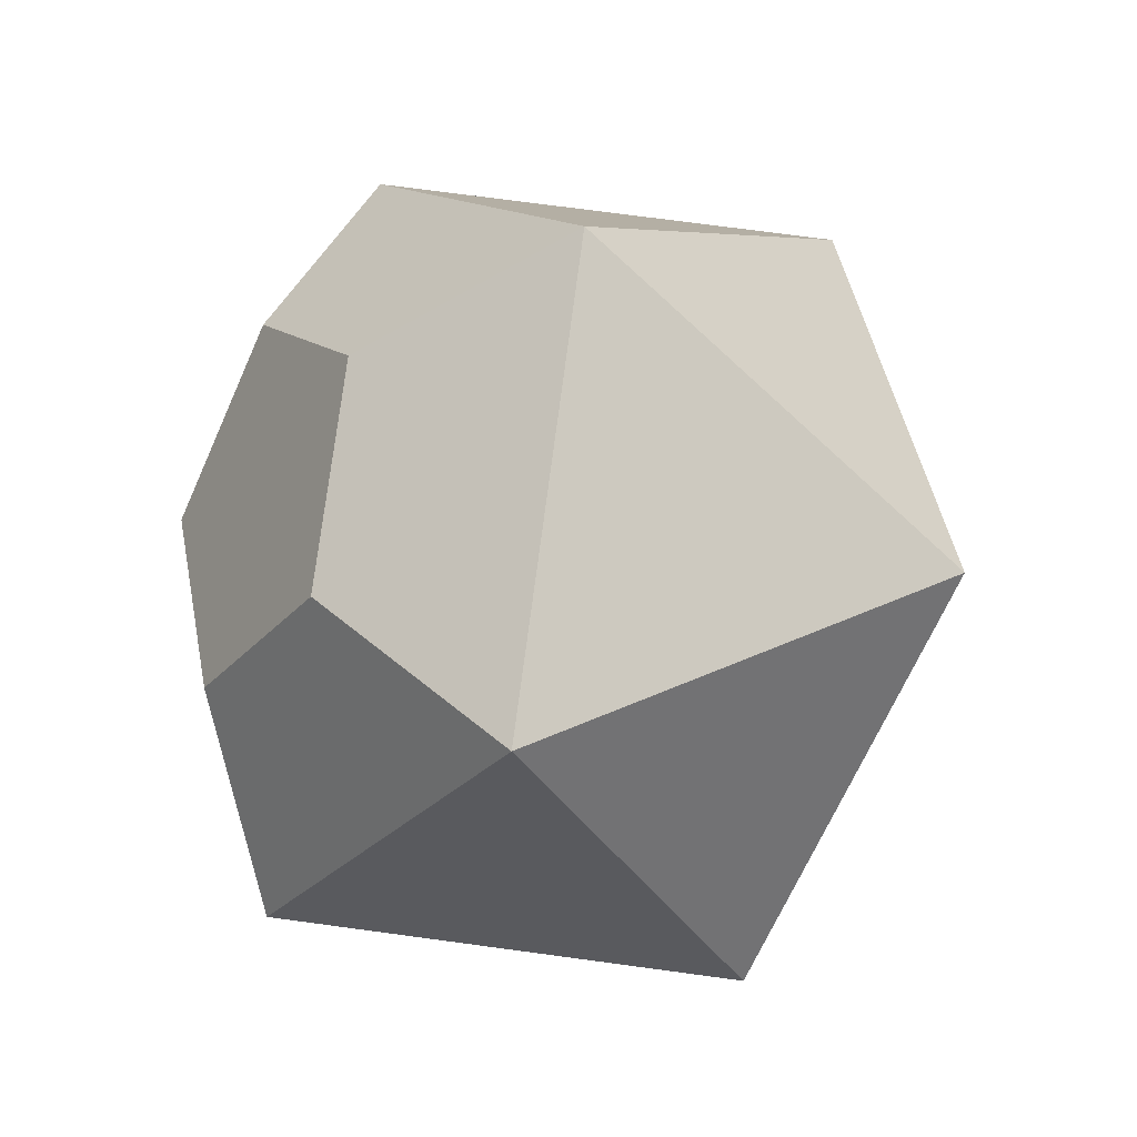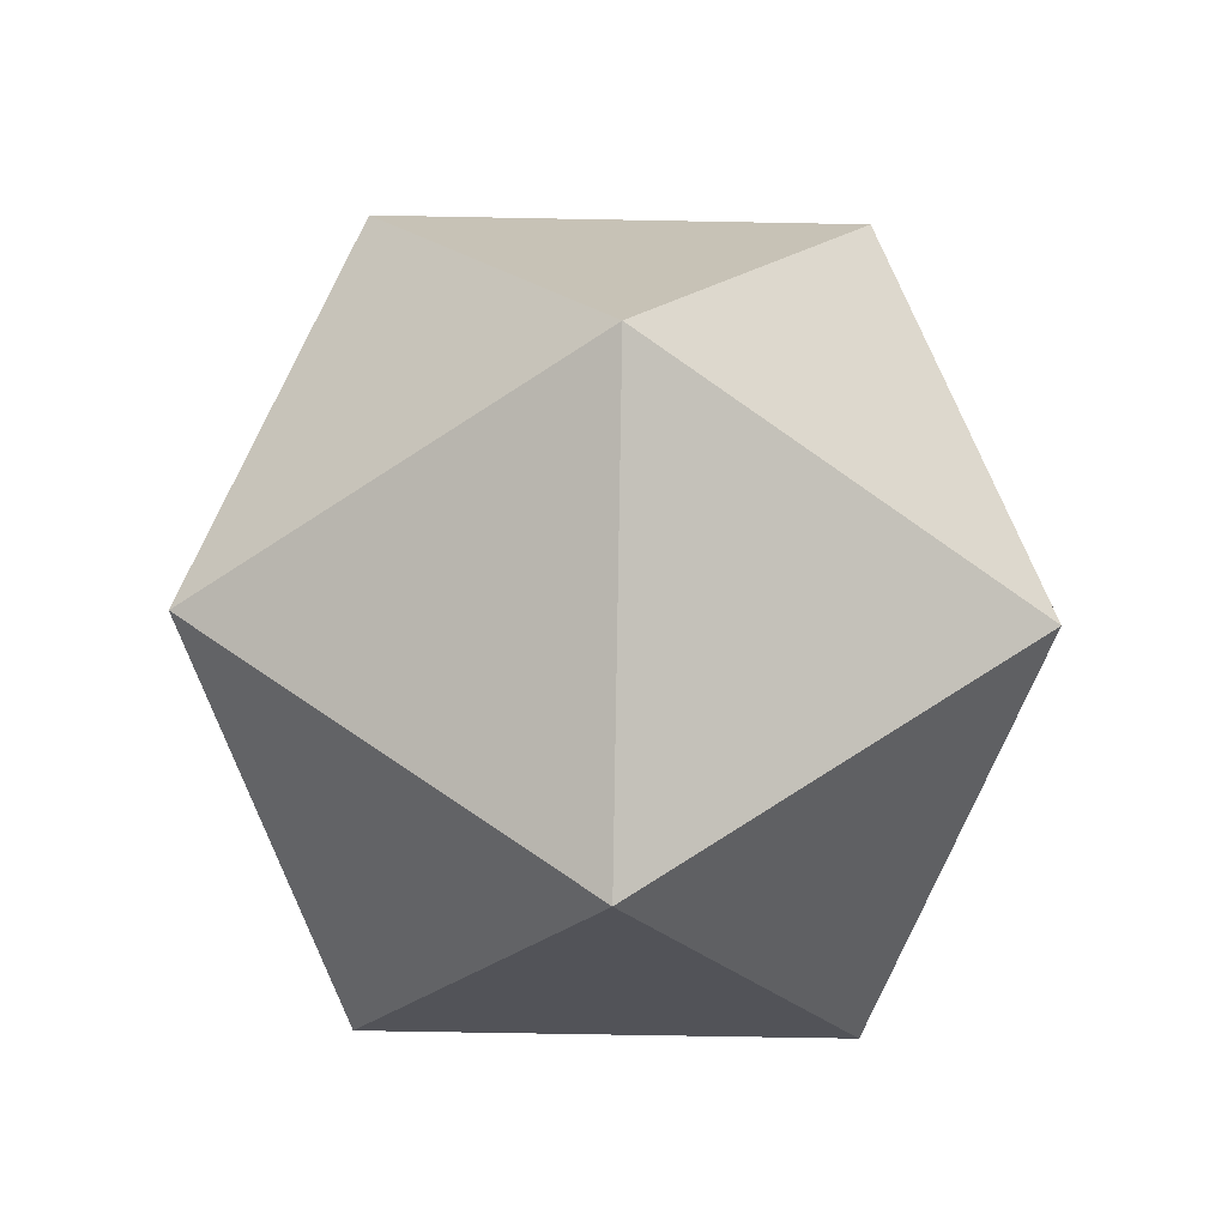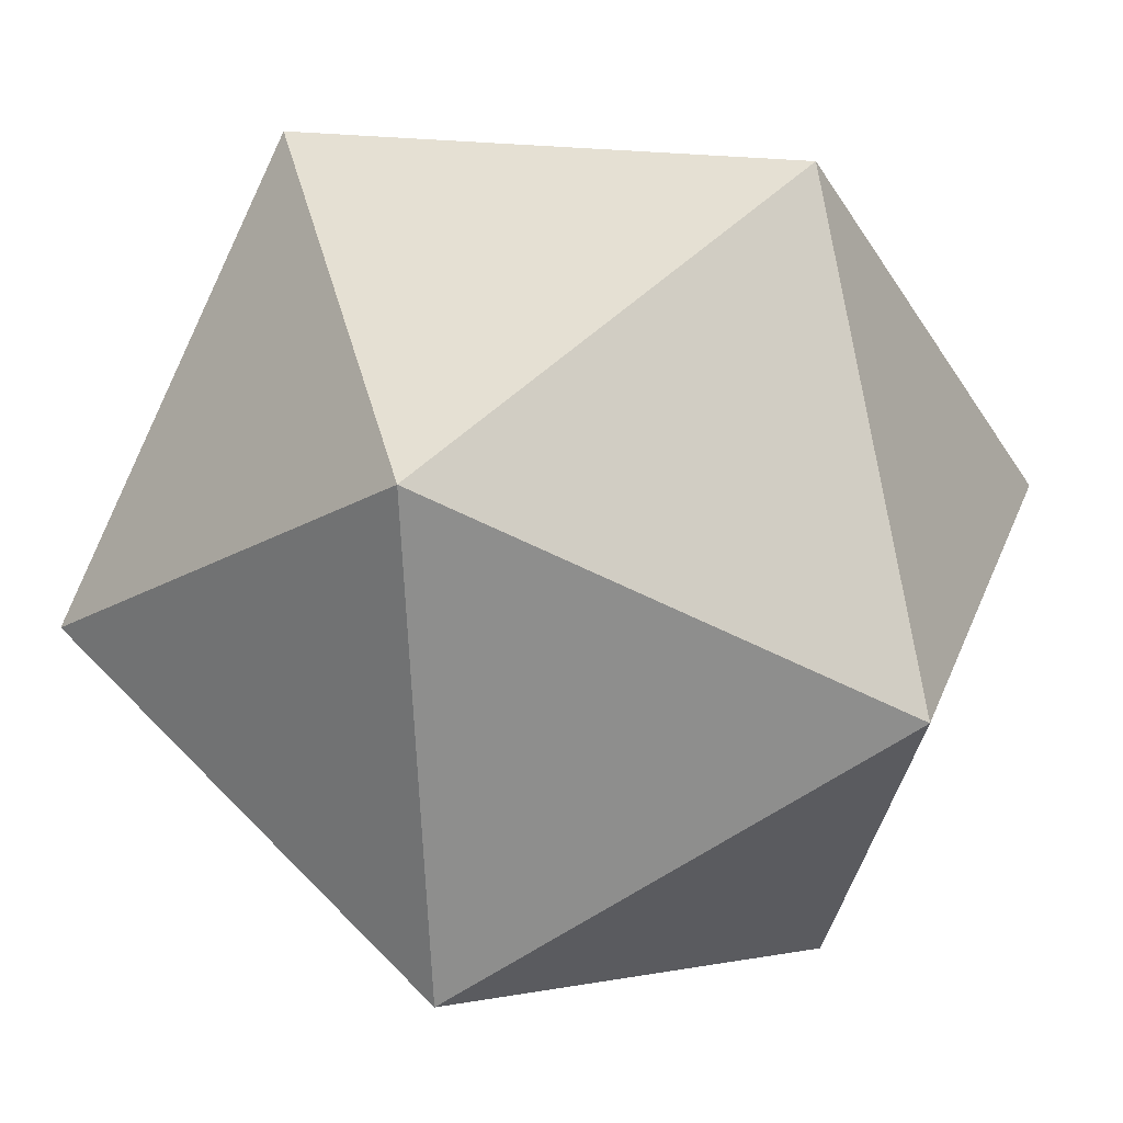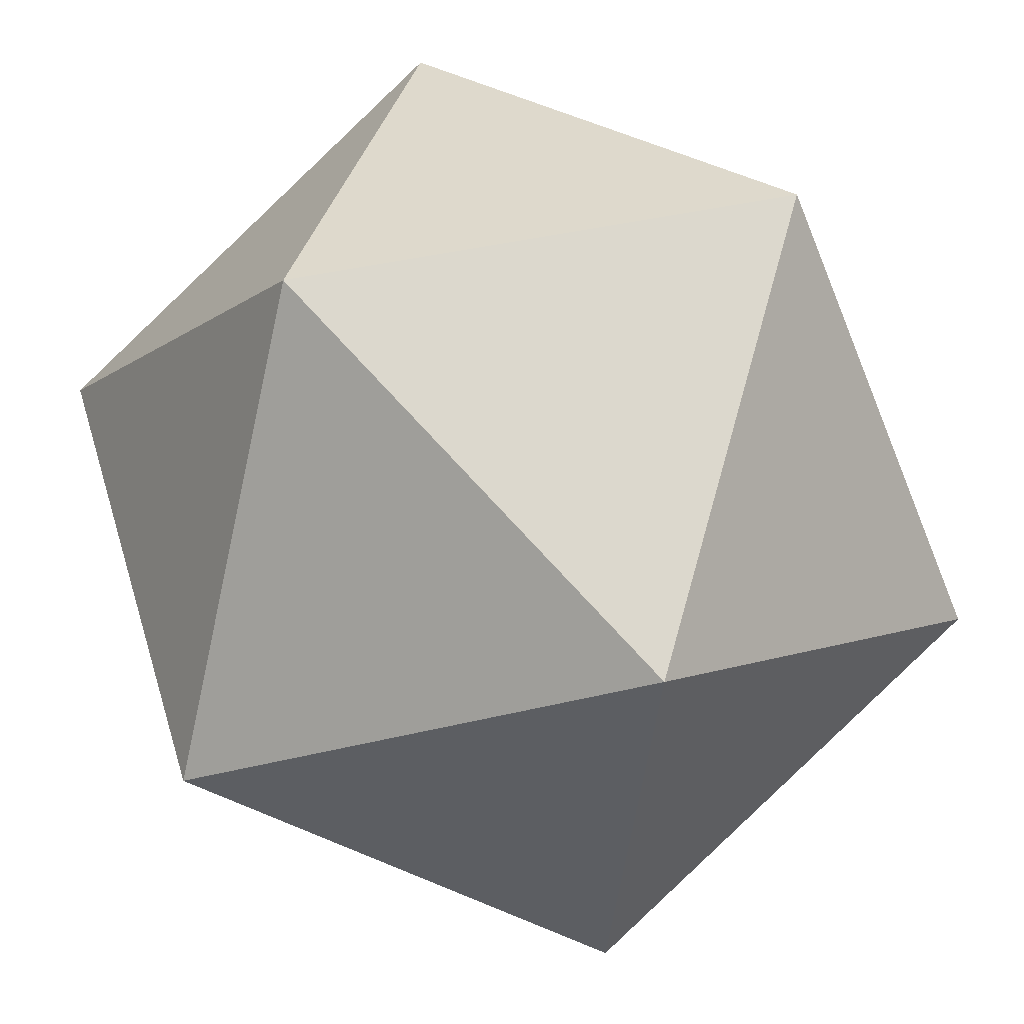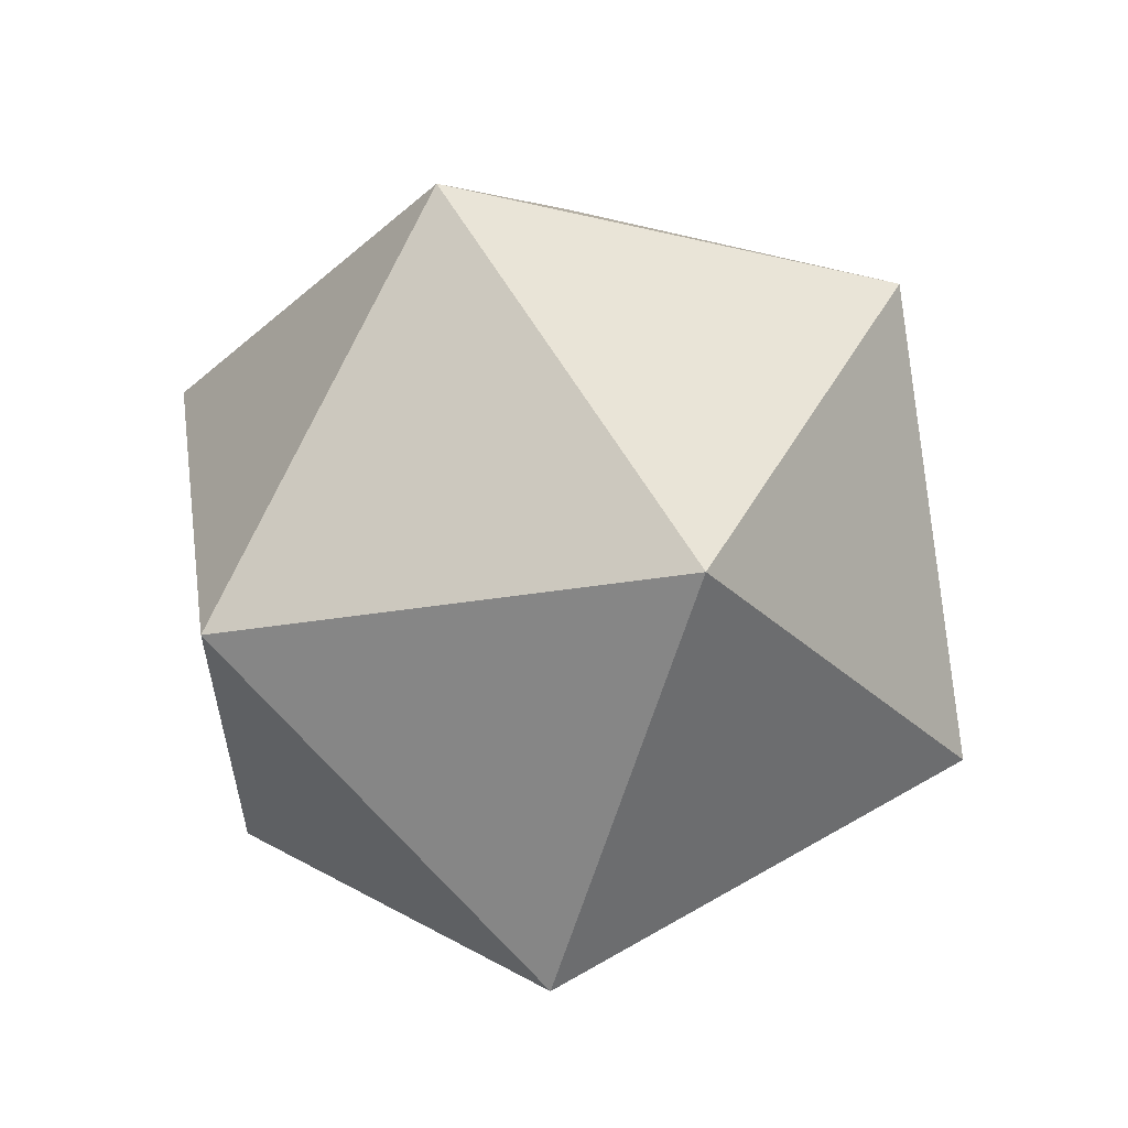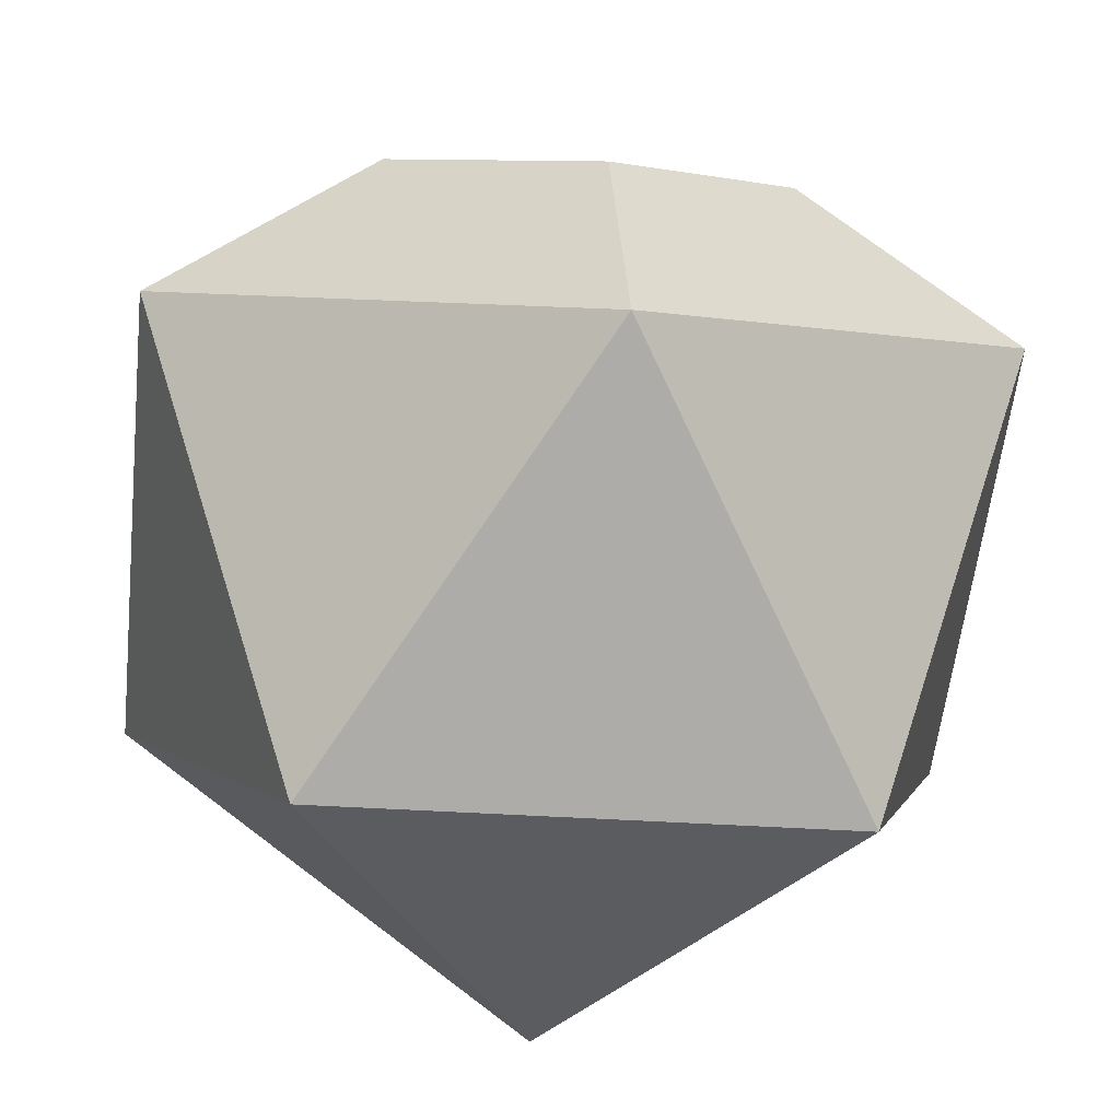
<metadata>
{"format":"obj","ext":"obj","renderer":"f3d","projection":"perspective","resolution":1024,"background":"white","views":[{"elev":47.8,"azim":-101.1,"up":"+Z"},{"elev":-63.5,"azim":-1.1,"up":"+Z"},{"elev":-58.1,"azim":-27.8,"up":"+Y"},{"elev":-44.0,"azim":145.3,"up":"+Y"},{"elev":-31.3,"azim":-18.9,"up":"+Z"},{"elev":-27.3,"azim":-7.0,"up":"+Y"}]}
</metadata>
<code>
o blueberry
v 0.1049 -0.4037 -0.3379
v -0.1677 -0.343 0.1303
v -0.3362 -0.08376 -0.3187
v 0.1049 0.07649 -0.5963
v 0.546 -0.08376 -0.3187
v 0.3775 -0.343 0.1303
v -0.3362 0.1746 0.1614
v -0.1677 0.4339 -0.2877
v 0.3775 0.4339 -0.2877
v 0.546 0.1746 0.1614
v 0.1049 0.01435 0.439
v -0.1049 0.3424 0.1715
v 0.1049 0.2662 0.3035
v 0.3147 0.3424 0.1715
v 0.2345 0.4657 -0.04207
v -0.02475 0.4657 -0.04207
v -0.02475 0.4657 -0.04207
v -0.1049 0.3424 0.1715
v 0.1049 0.2662 0.3035
v 0.3147 0.3424 0.1715
v 0.2345 0.4657 -0.04207
f 1 2 3
f 2 1 6
f 1 3 4
f 1 4 5
f 1 5 6
f 2 6 11
f 3 2 7
f 4 3 8
f 5 4 9
f 6 5 10
f 2 11 7
f 3 7 8
f 4 8 9
f 5 9 10
f 6 10 11
f 10 13 11
f 8 15 9
f 10 15 14
f 7 13 12
f 15 17 21
f 7 16 8
f 19 21 17
f 13 20 19
f 16 18 17
f 14 21 20
f 12 19 18
f 10 14 13
f 8 16 15
f 10 9 15
f 7 11 13
f 15 16 17
f 7 12 16
f 17 18 19
f 19 20 21
f 13 14 20
f 16 12 18
f 14 15 21
f 12 13 19

</code>
